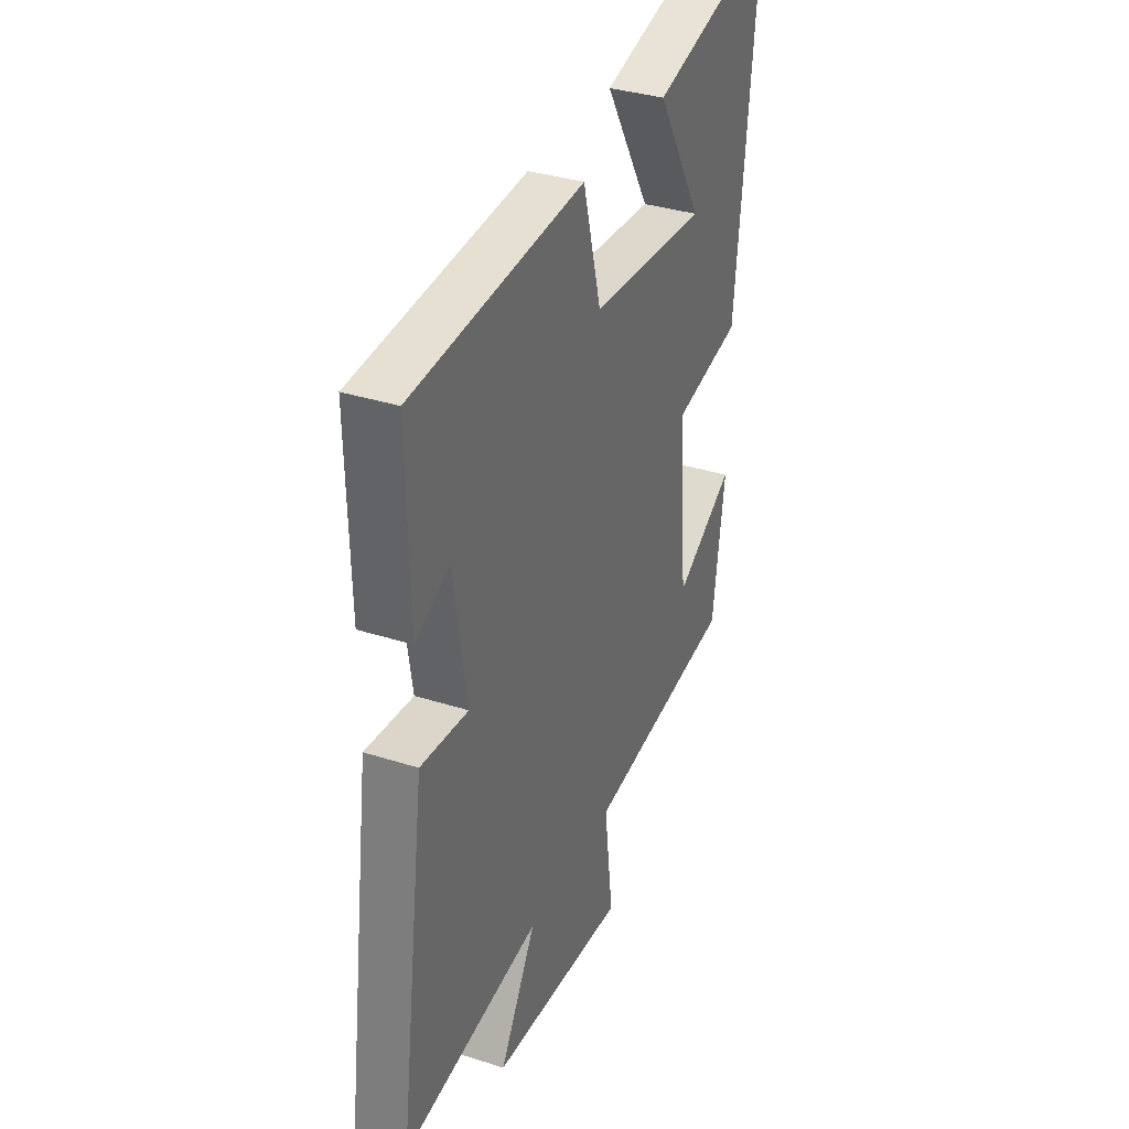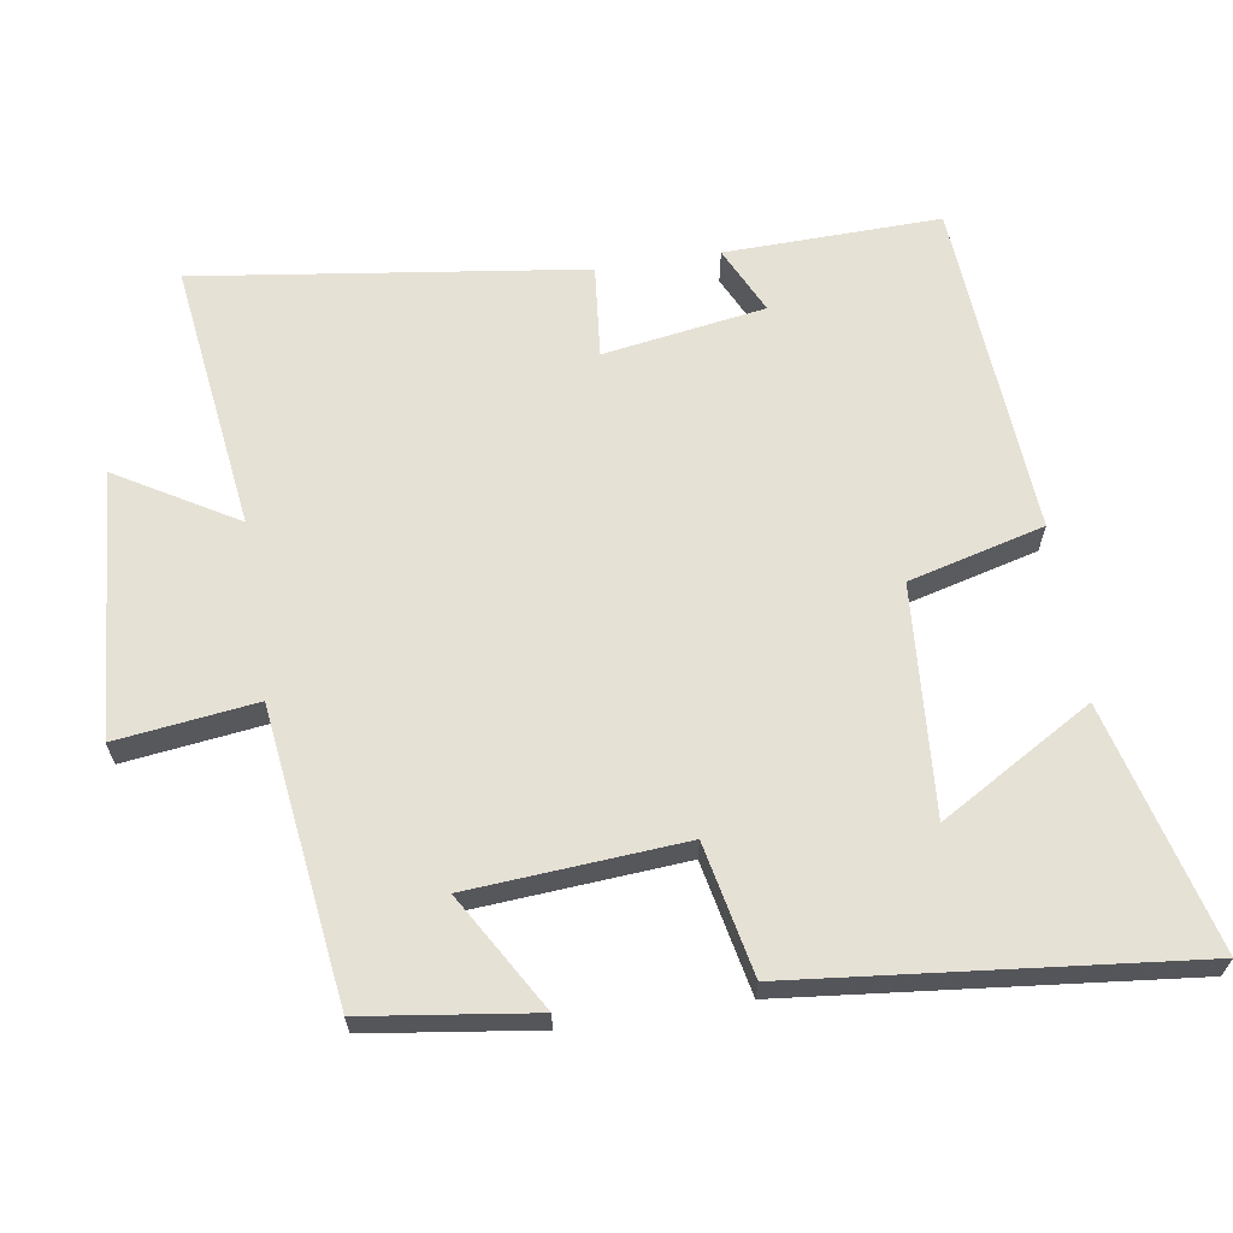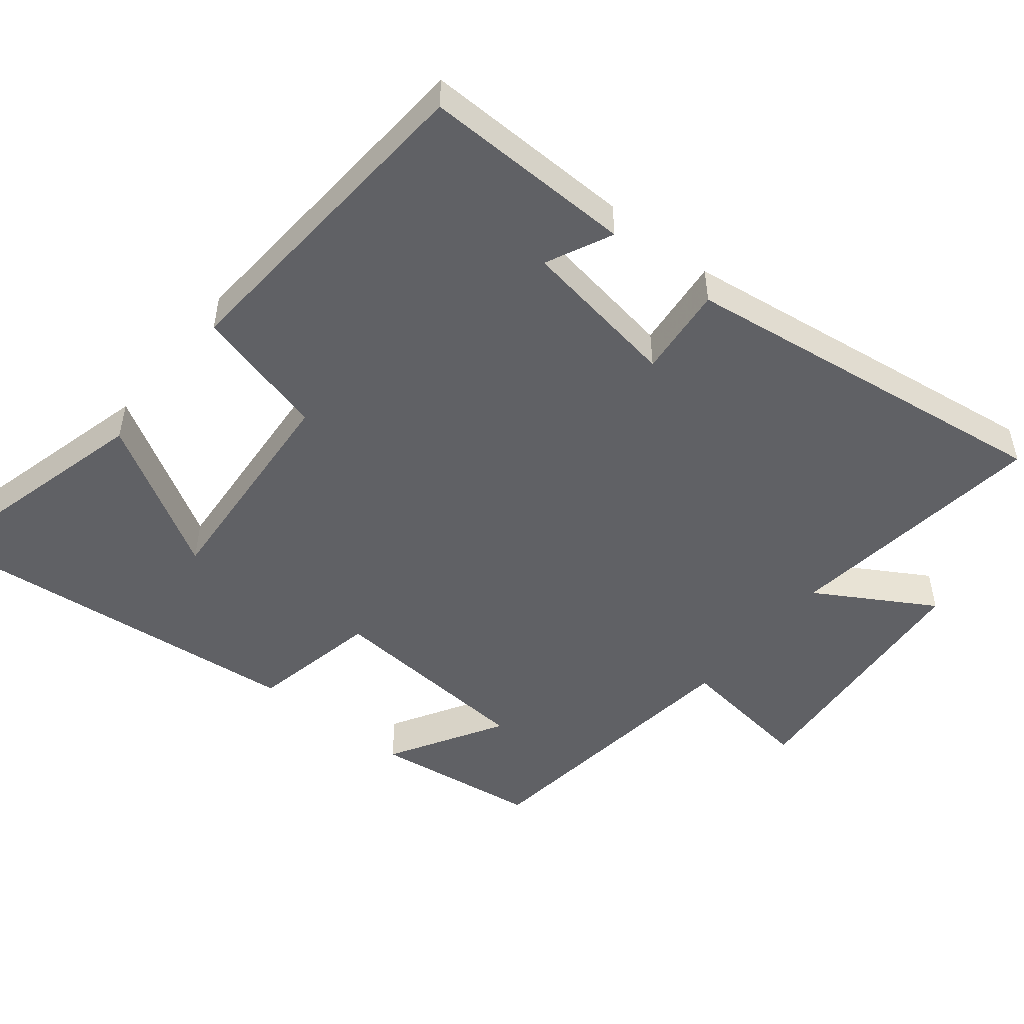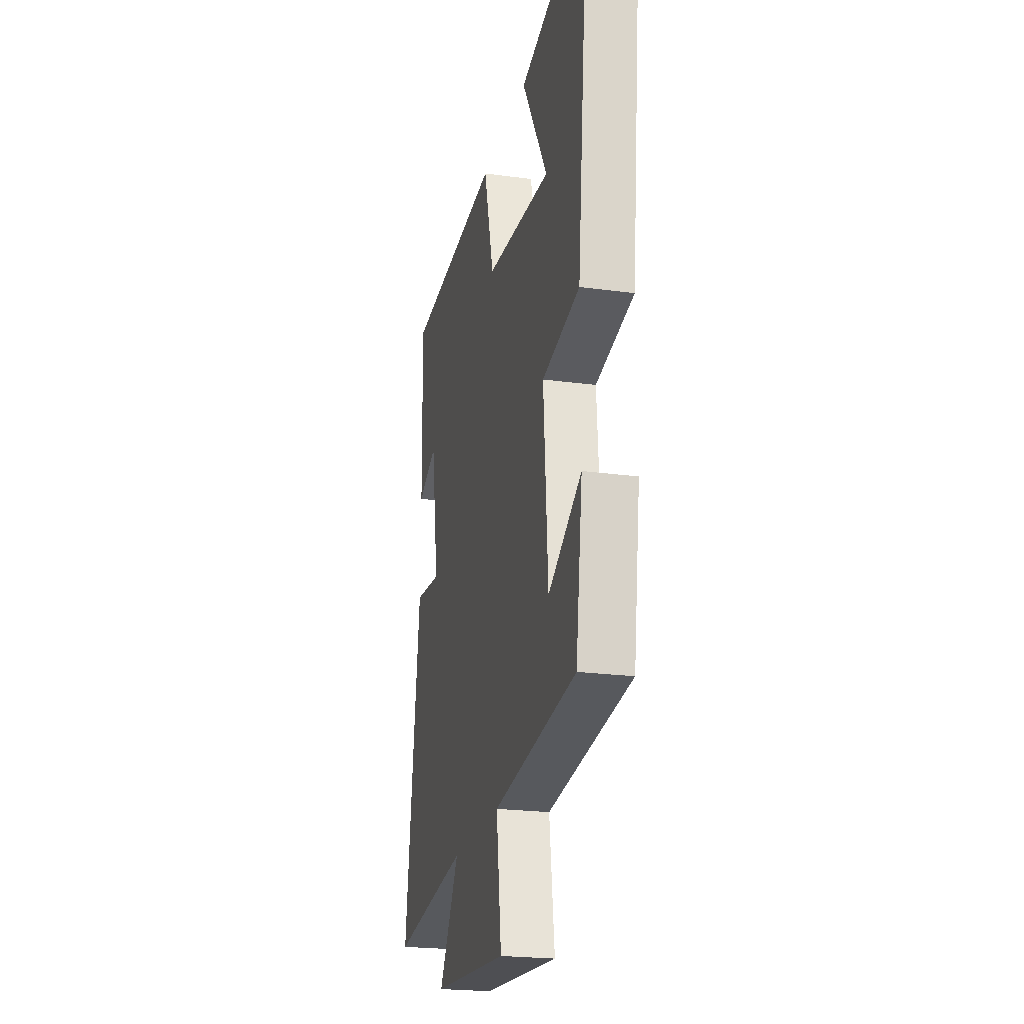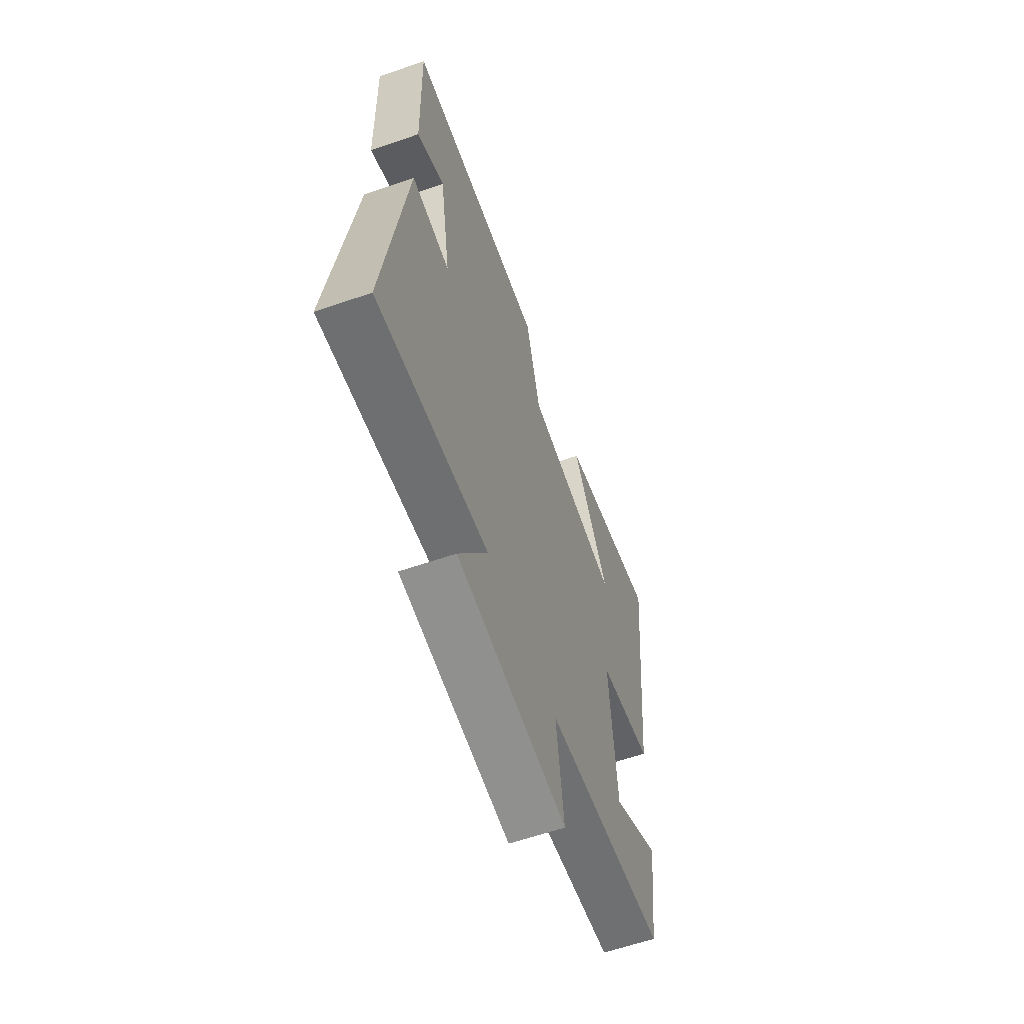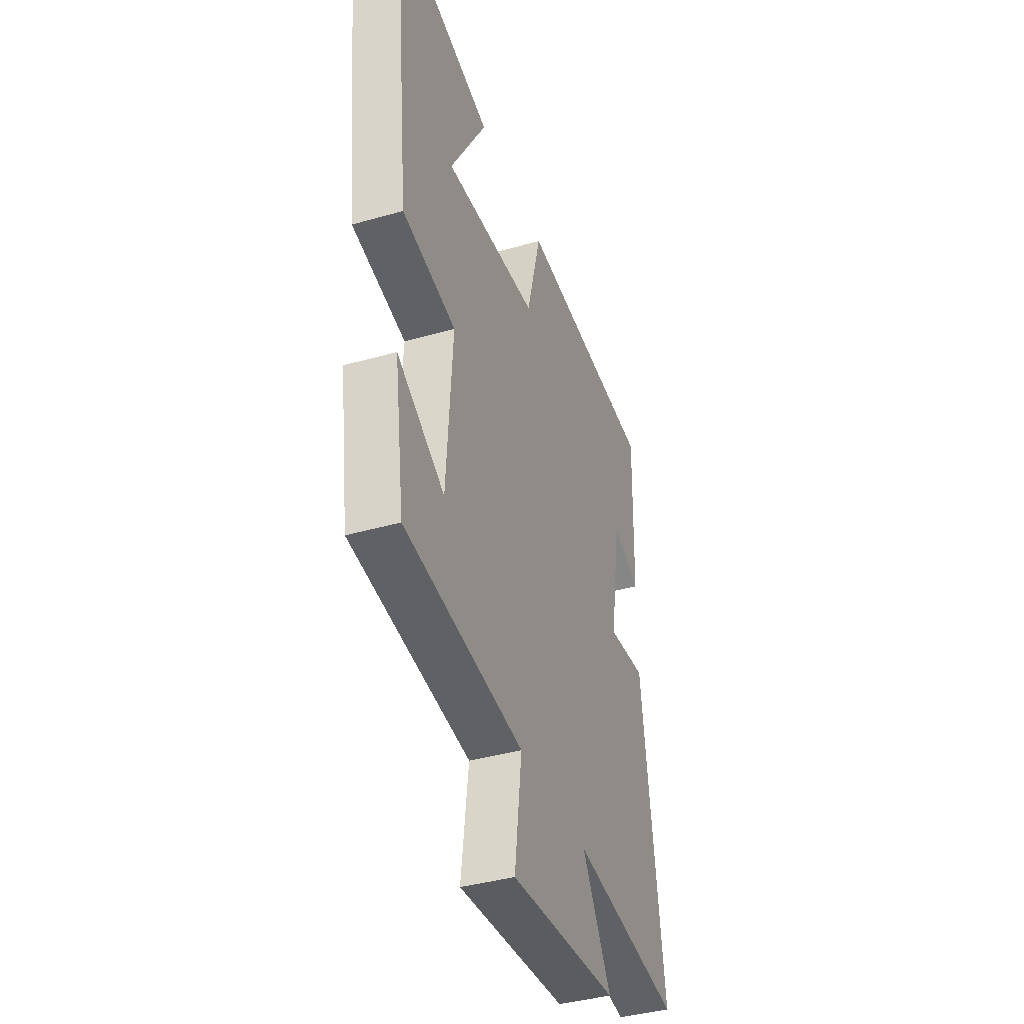
<metadata>
{"format":"obj","ext":"obj","renderer":"f3d","projection":"perspective","resolution":1024,"background":"white","views":[{"elev":34.7,"azim":113.2,"up":"+Z"},{"elev":64.6,"azim":-98.9,"up":"+Y"},{"elev":-49.8,"azim":51.2,"up":"+Y"},{"elev":-22.5,"azim":-103.2,"up":"+Z"},{"elev":-61.4,"azim":109.3,"up":"+Z"},{"elev":-39.5,"azim":-70.4,"up":"+Z"}]}
</metadata>
<code>
v 0.574 0.07 -0.549
v 0.195 0.07 -0.5
v 0.294 0.07 -0.667
v -0.08 0.07 -0.697
v -0.055 0.07 -0.5
v -0.467 0.07 -0.448
v -0.5 0.07 -0.21
v -0.337 0.07 -0.306
v -0.315 0.07 -0.004
v -0.5 0.07 0.034
v -0.558 0.07 0.589
v -0.213 0.07 0.5
v -0.339 0.07 0.285
v -0.017 0.07 0.309
v 0.033 0.07 0.5
v 0.507 0.07 0.467
v 0.5 0.07 0.164
v 0.405 0.07 0.209
v 0.369 0.07 -0.019
v 0.5 0.07 -0.006
v 0.574 0 -0.549
v 0.195 0 -0.5
v 0.294 0 -0.667
v -0.08 0 -0.697
v -0.055 0 -0.5
v -0.467 0 -0.448
v -0.5 0 -0.21
v -0.337 0 -0.306
v -0.315 0 -0.004
v -0.5 0 0.034
v -0.558 0 0.589
v -0.213 0 0.5
v -0.339 0 0.285
v -0.017 0 0.309
v 0.033 0 0.5
v 0.507 0 0.467
v 0.5 0 0.164
v 0.405 0 0.209
v 0.369 0 -0.019
v 0.5 0 -0.006
f 19 20 1 2
f 18 19 2
f 15 16 17 18
f 14 15 18 2
f 13 14 2
f 10 11 12 13
f 9 10 13
f 9 13 2 3
f 8 9 3
f 5 6 7 8
f 5 8 3
f 3 4 5
f 22 21 40 39
f 22 39 38
f 38 37 36 35
f 22 38 35 34
f 22 34 33
f 33 32 31 30
f 33 30 29
f 23 22 33 29
f 23 29 28
f 28 27 26 25
f 23 28 25
f 25 24 23
f 1 21 22 2
f 2 22 23 3
f 3 23 24 4
f 4 24 25 5
f 5 25 26 6
f 6 26 27 7
f 7 27 28 8
f 8 28 29 9
f 9 29 30 10
f 10 30 31 11
f 11 31 32 12
f 12 32 33 13
f 13 33 34 14
f 14 34 35 15
f 15 35 36 16
f 16 36 37 17
f 17 37 38 18
f 18 38 39 19
f 19 39 40 20
f 20 40 21 1

</code>
